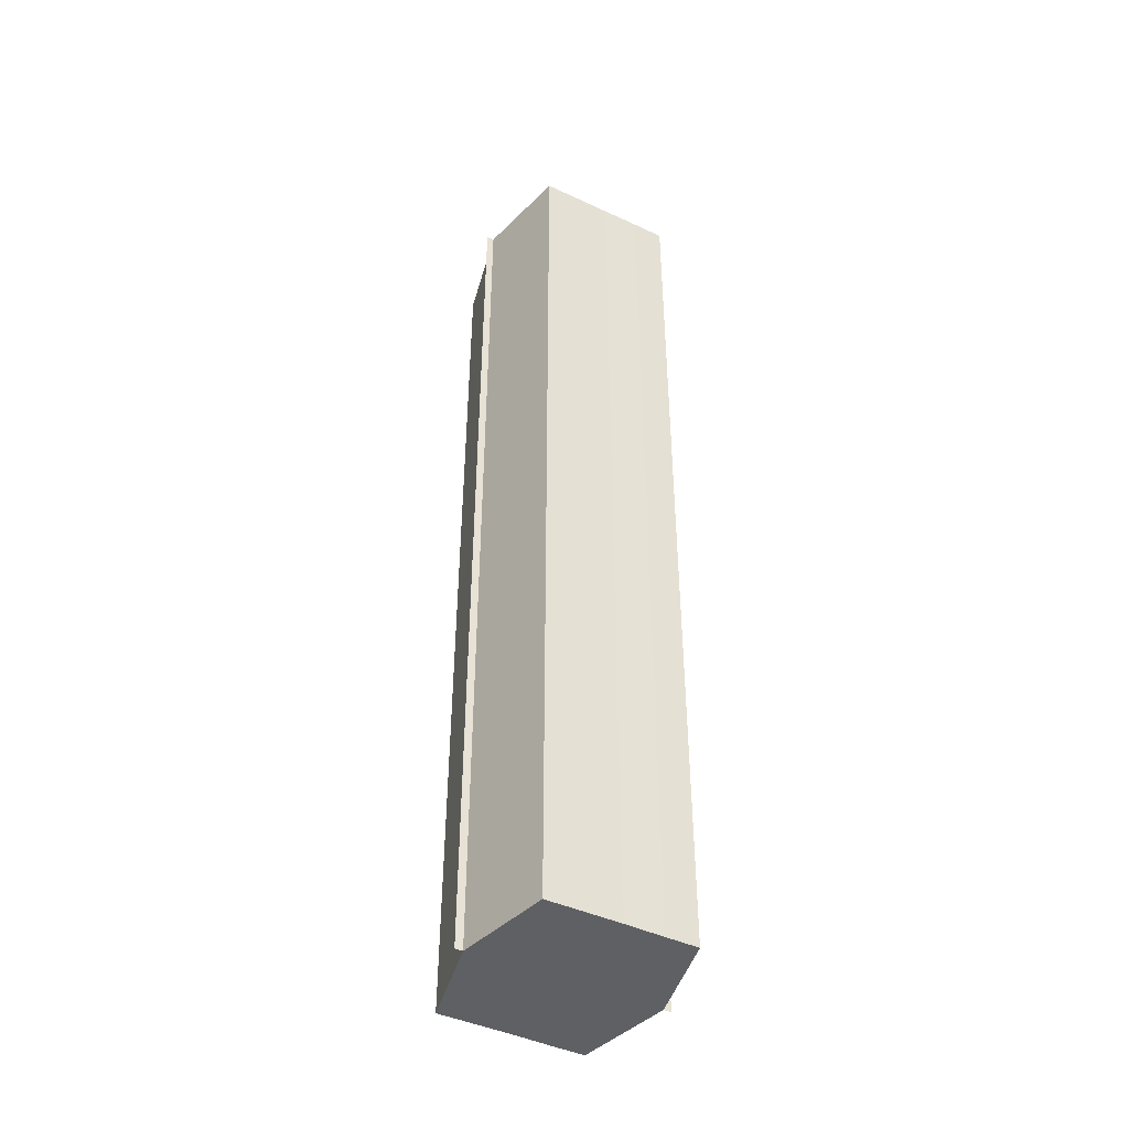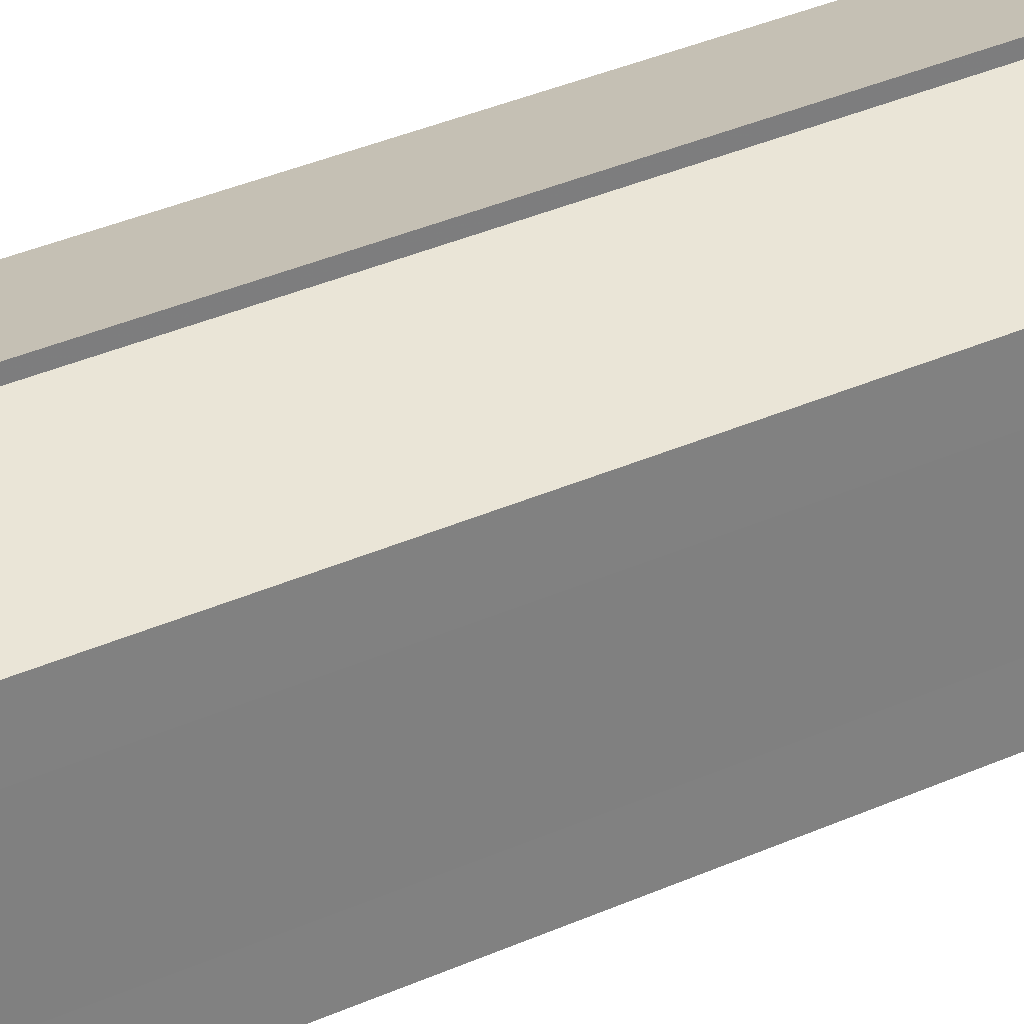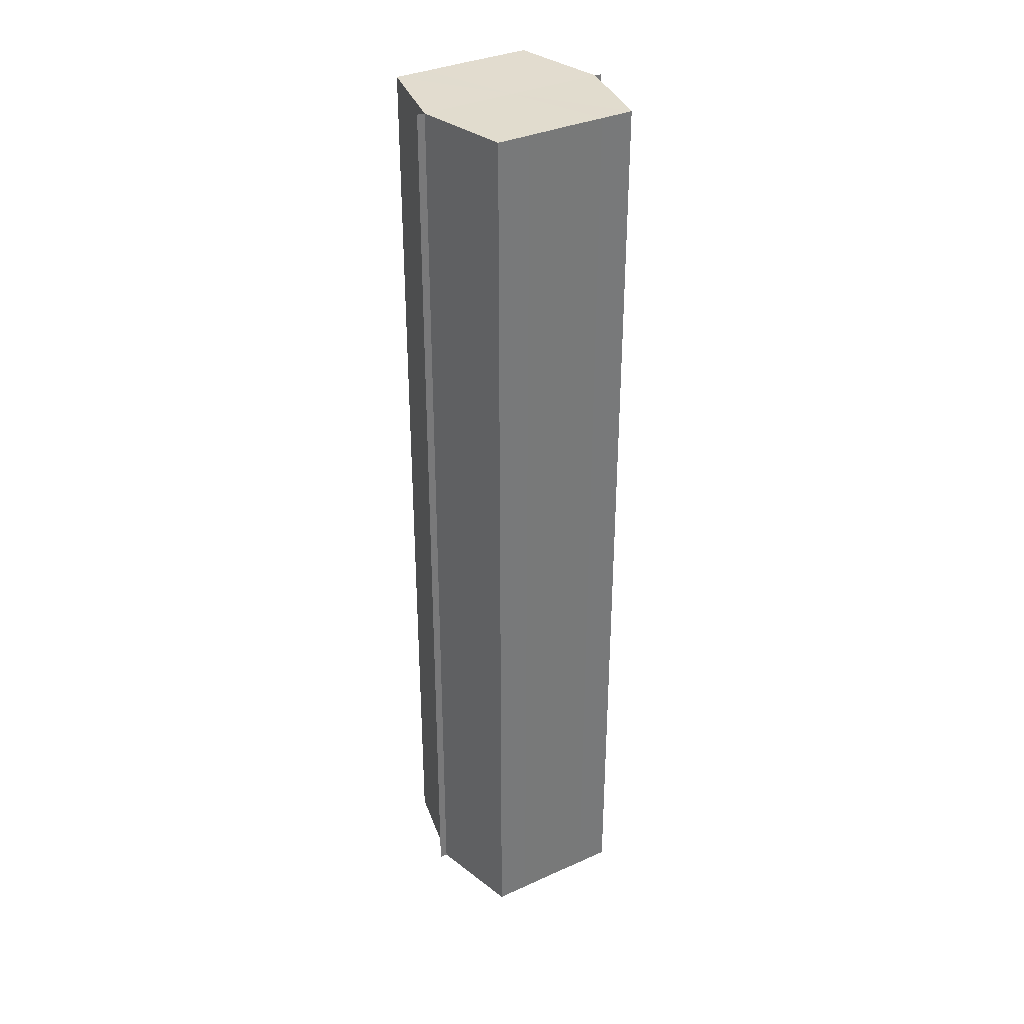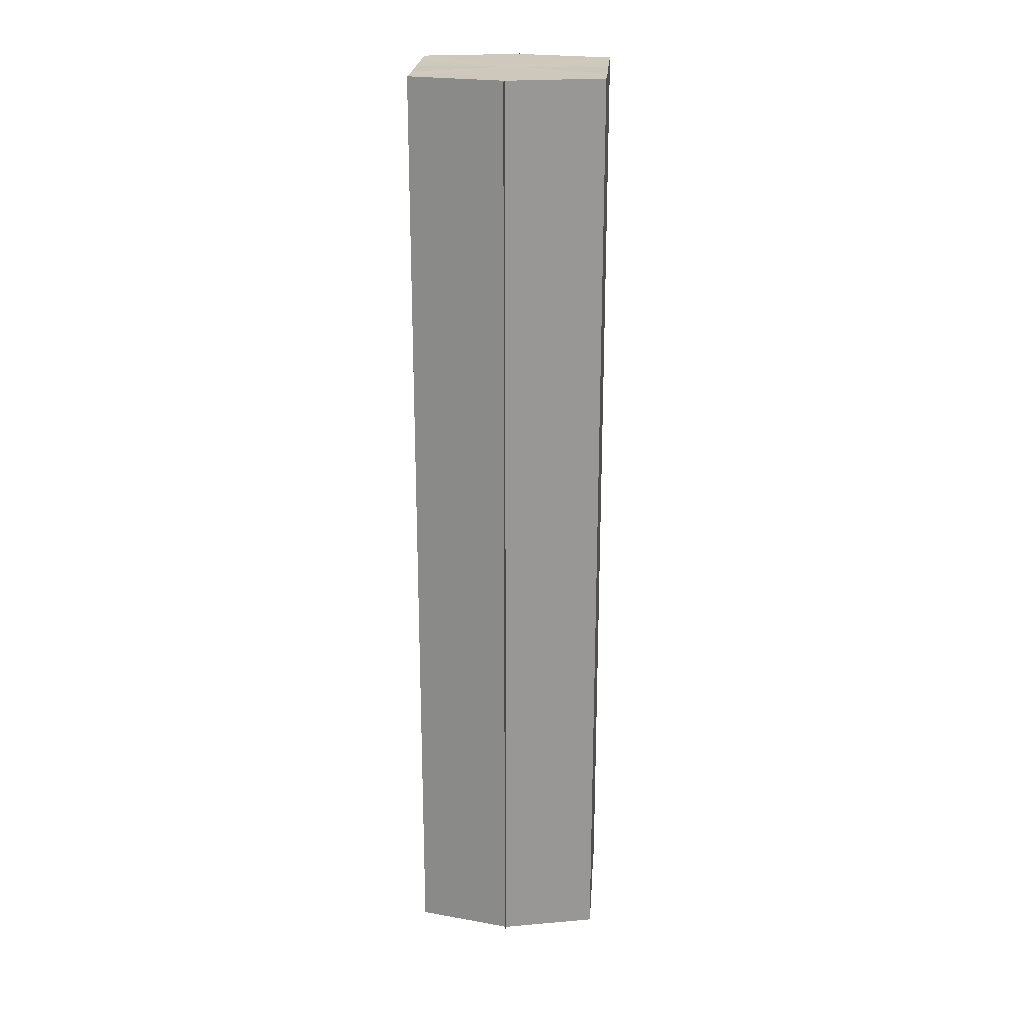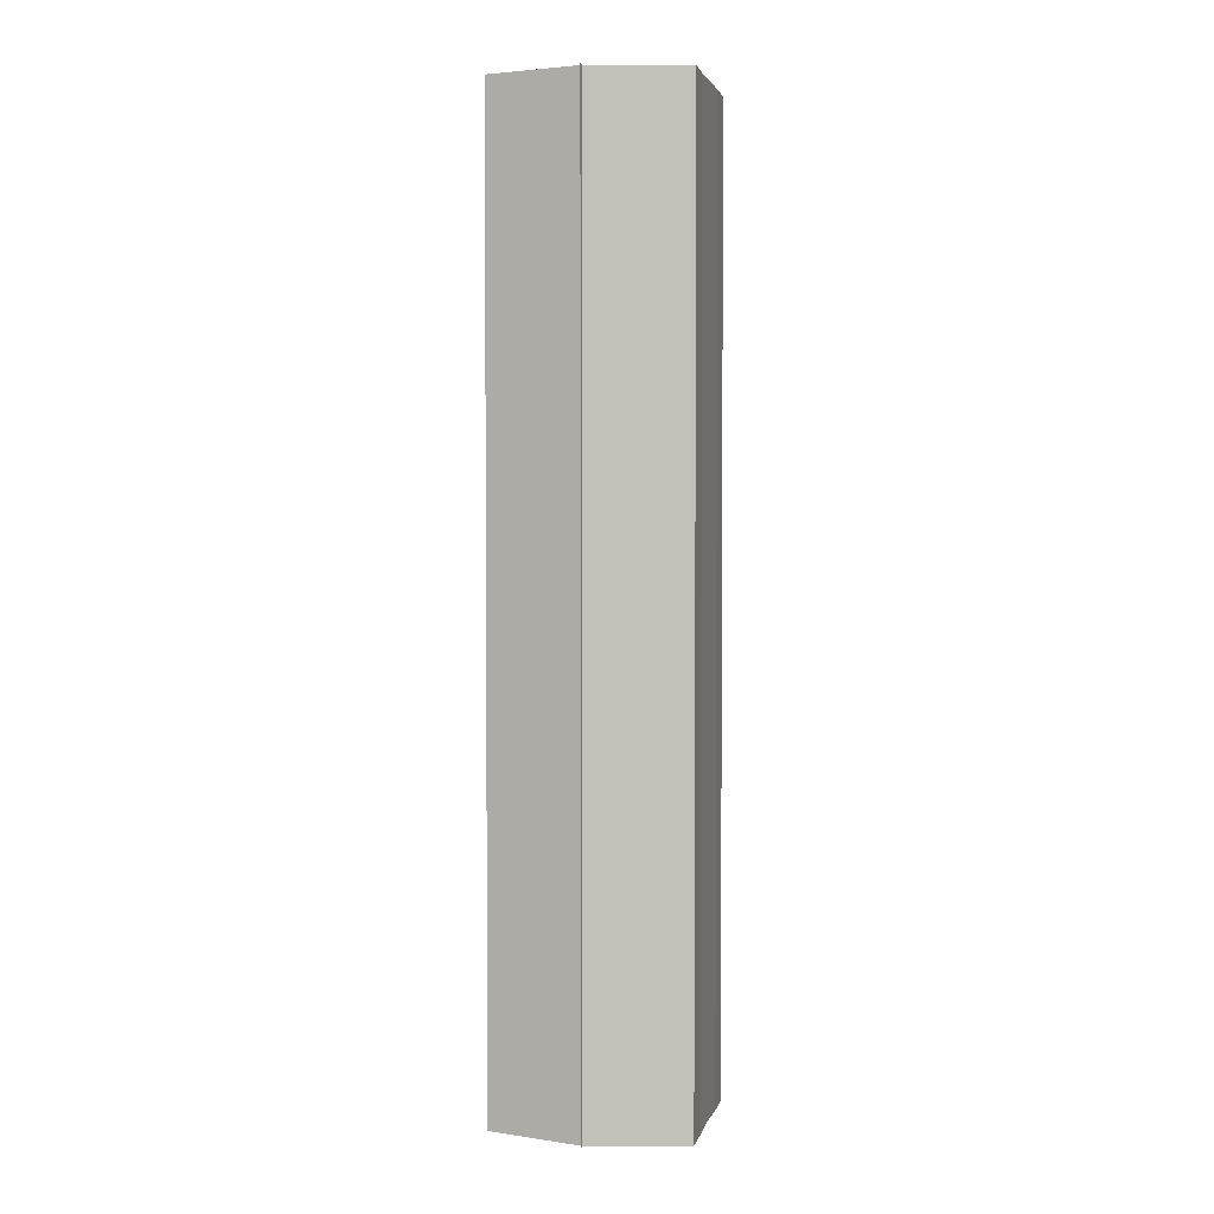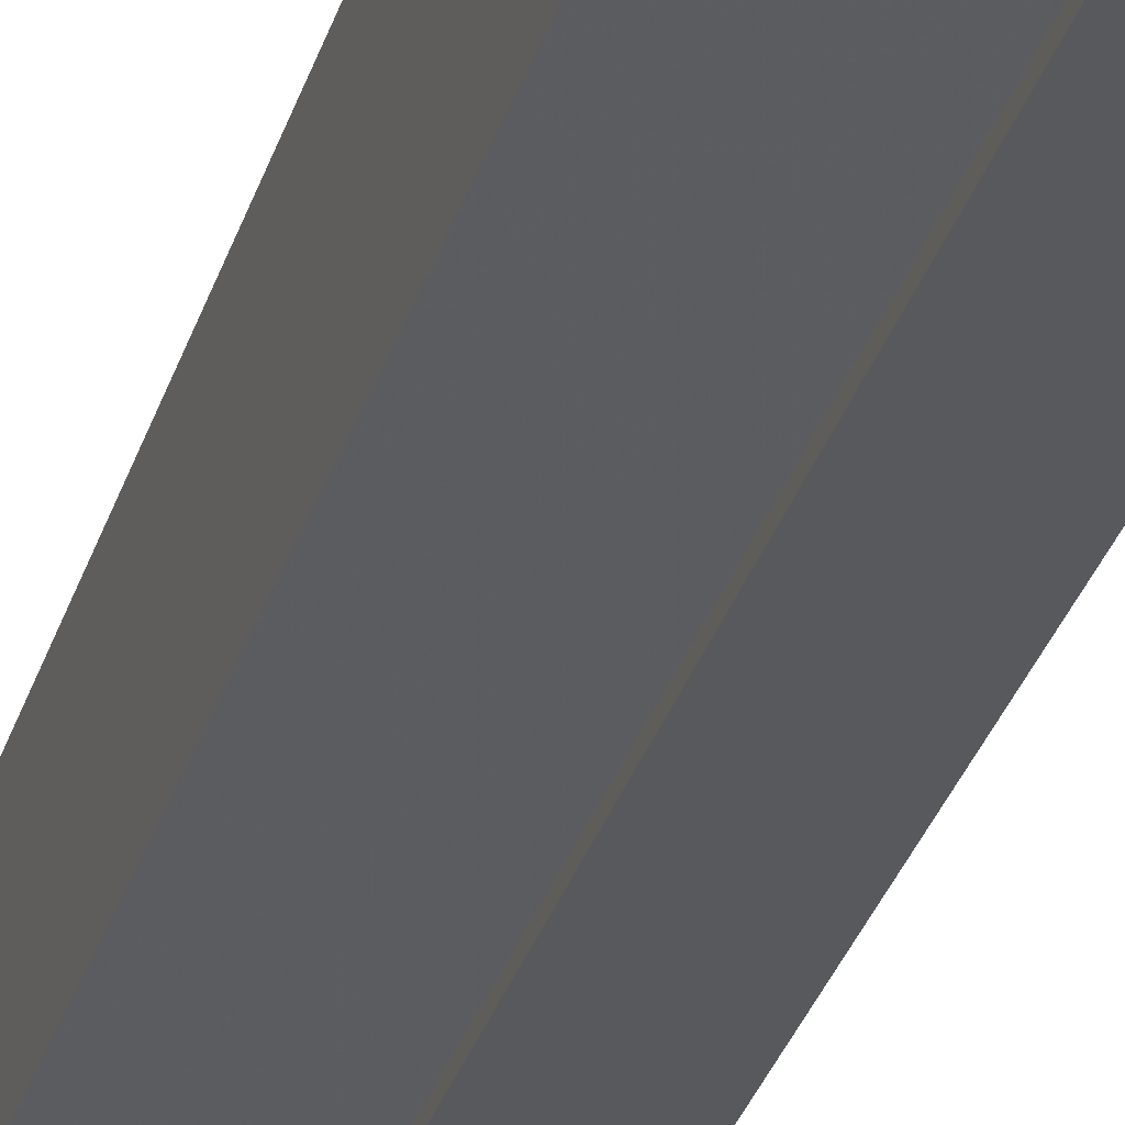
<metadata>
{"format":"obj","ext":"obj","renderer":"f3d","projection":"perspective","resolution":1024,"background":"white","views":[{"elev":-44.1,"azim":-118.6,"up":"+Y"},{"elev":31.5,"azim":-123.3,"up":"+Z"},{"elev":34.3,"azim":58.8,"up":"+Y"},{"elev":22.1,"azim":-175.6,"up":"+Y"},{"elev":2.8,"azim":-167.2,"up":"+Y"},{"elev":-34.8,"azim":-17.3,"up":"+Z"}]}
</metadata>
<code>
o 1544
v 2223 1876 7.635
v 2223 1876 7.63
v 2223 1876 7.635
v 2223 1876 7.627
v 2223 1876 7.63
v 2223 1876 7.639
v 2223 1876 7.639
v 2223 1876 7.625
v 2223 1876 7.627
v 2223 1876 7.642
v 2223 1876 7.642
v 2223 1876 7.624
v 2223 1876 7.624
v 2223 1876 7.644
v 2223 1876 7.644
v 2223 1876 7.645
v 2223 1876 7.645
v 2223 1876 7.645
v 2223 1876 7.642
v 2223 1876 7.642
v 2223 1876 7.639
v 2223 1876 7.639
v 2223 1876 7.635
v 2223 1876 7.635
v 2223 1876 7.63
v 2223 1876 7.63
v 2223 1876 7.627
v 2223 1876 7.627
v 2223 1876 7.625
v 2223 1876 7.625
v 2223 1876 7.635
v 2223 1876 7.627
v 2223 1876 7.63
v 2223 1876 7.627
v 2223 1876 7.635
v 2223 1876 7.63
v 2223 1876 7.639
v 2223 1876 7.635
v 2223 1876 7.642
v 2223 1876 7.639
v 2223 1876 7.642
v 2223 1876 7.644
v 2223 1876 7.642
v 2223 1876 7.644
v 2223 1876 7.645
v 2223 1876 7.639
v 2223 1876 7.642
v 2223 1876 7.645
v 2223 1876 7.644
v 2223 1876 7.635
v 2223 1876 7.639
v 2223 1876 7.642
v 2223 1876 7.642
v 2223 1876 7.63
v 2223 1876 7.635
v 2223 1876 7.639
v 2223 1876 7.639
v 2223 1876 7.627
v 2223 1876 7.63
v 2223 1876 7.635
v 2223 1876 7.635
v 2223 1876 7.63
v 2223 1876 7.63
v 2223 1876 7.627
v 2223 1876 7.627
v 2223 1876 7.625
v 2223 1876 7.627
v 2223 1876 7.625
v 2223 1876 7.624
v 2223 1876 7.624
v 2223 1876 7.624
v 2223 1876 7.635
v 2223 1876 7.635
v 2223 1876 7.63
v 2223 1876 7.639
v 2223 1876 7.627
v 2223 1876 7.642
v 2223 1876 7.625
v 2223 1876 7.644
v 2223 1876 7.627
v 2223 1876 7.642
v 2223 1876 7.63
v 2223 1876 7.639
v 2223 1876 7.635
f 1 2 3
f 2 4 5
f 6 1 7
f 4 8 9
f 10 6 11
f 12 8 13
f 14 10 15
f 14 16 15
f 15 17 18
f 15 19 20
f 20 21 22
f 22 23 24
f 24 25 26
f 26 27 28
f 28 29 30
f 13 29 30
f 31 32 29
f 31 33 32
f 31 29 34
f 31 35 33
f 31 34 36
f 31 37 35
f 31 36 38
f 31 39 37
f 31 38 40
f 31 40 41
f 31 42 39
f 31 41 42
f 43 42 44
f 45 42 44
f 46 47 43
f 48 49 45
f 50 51 46
f 52 49 53
f 54 55 50
f 56 52 57
f 58 59 54
f 60 56 61
f 62 60 63
f 64 62 65
f 66 67 58
f 68 64 66
f 68 69 66
f 66 70 71
f 72 73 74
f 72 75 73
f 72 74 76
f 72 77 75
f 72 76 78
f 72 79 77
f 72 78 80
f 72 81 79
f 72 80 82
f 72 83 81
f 72 82 84
f 72 84 83

</code>
